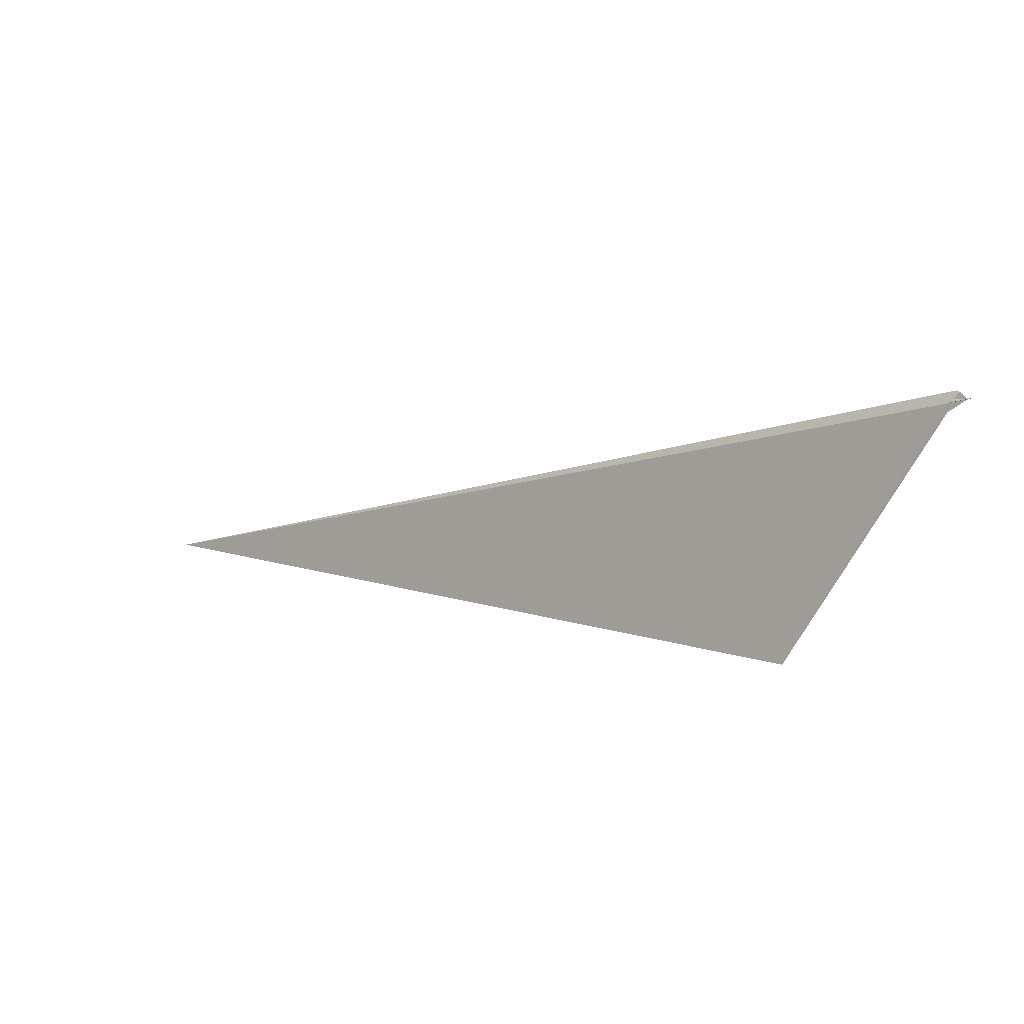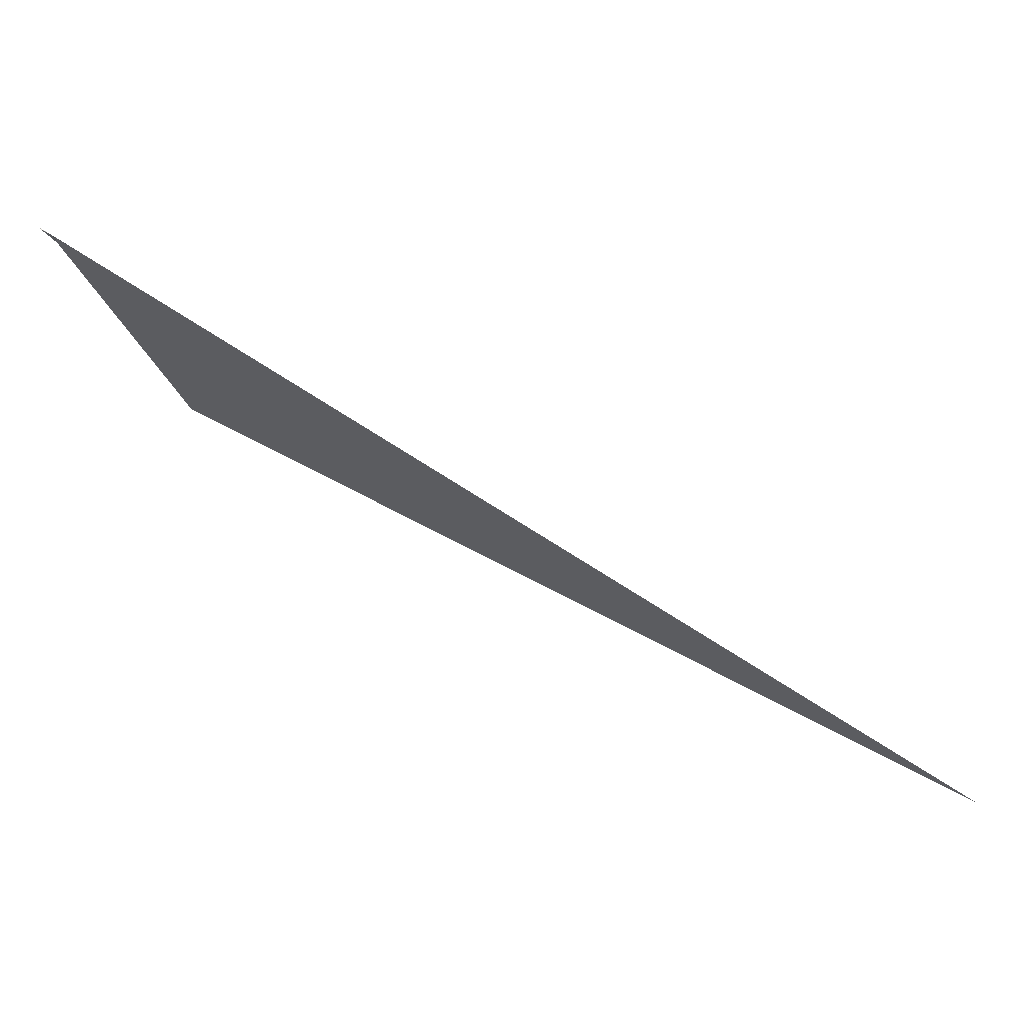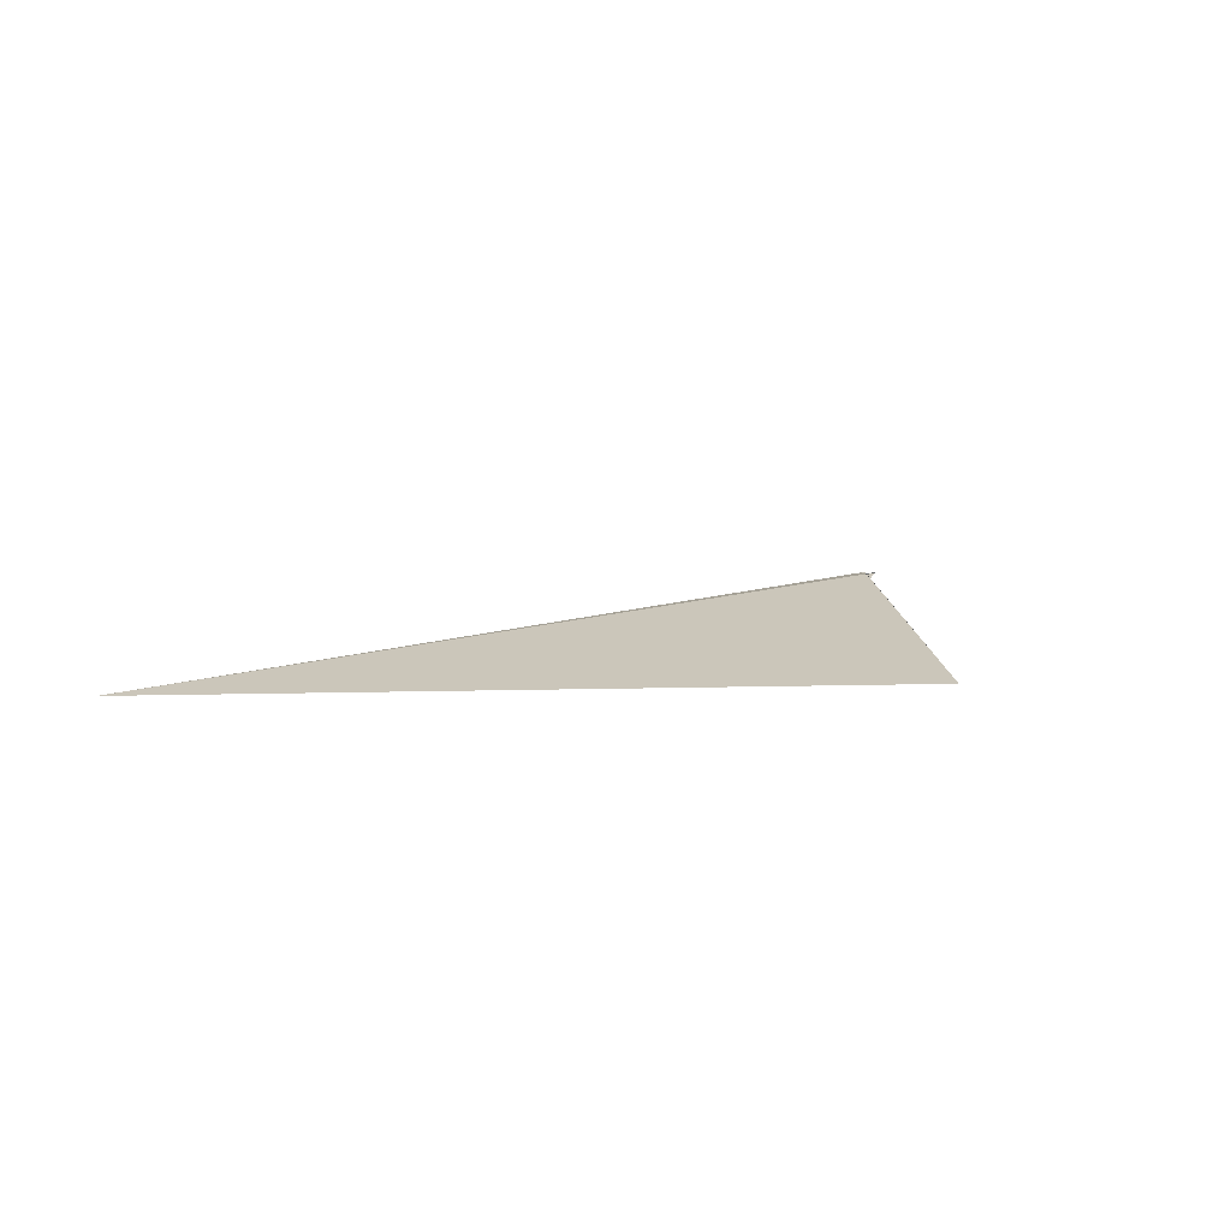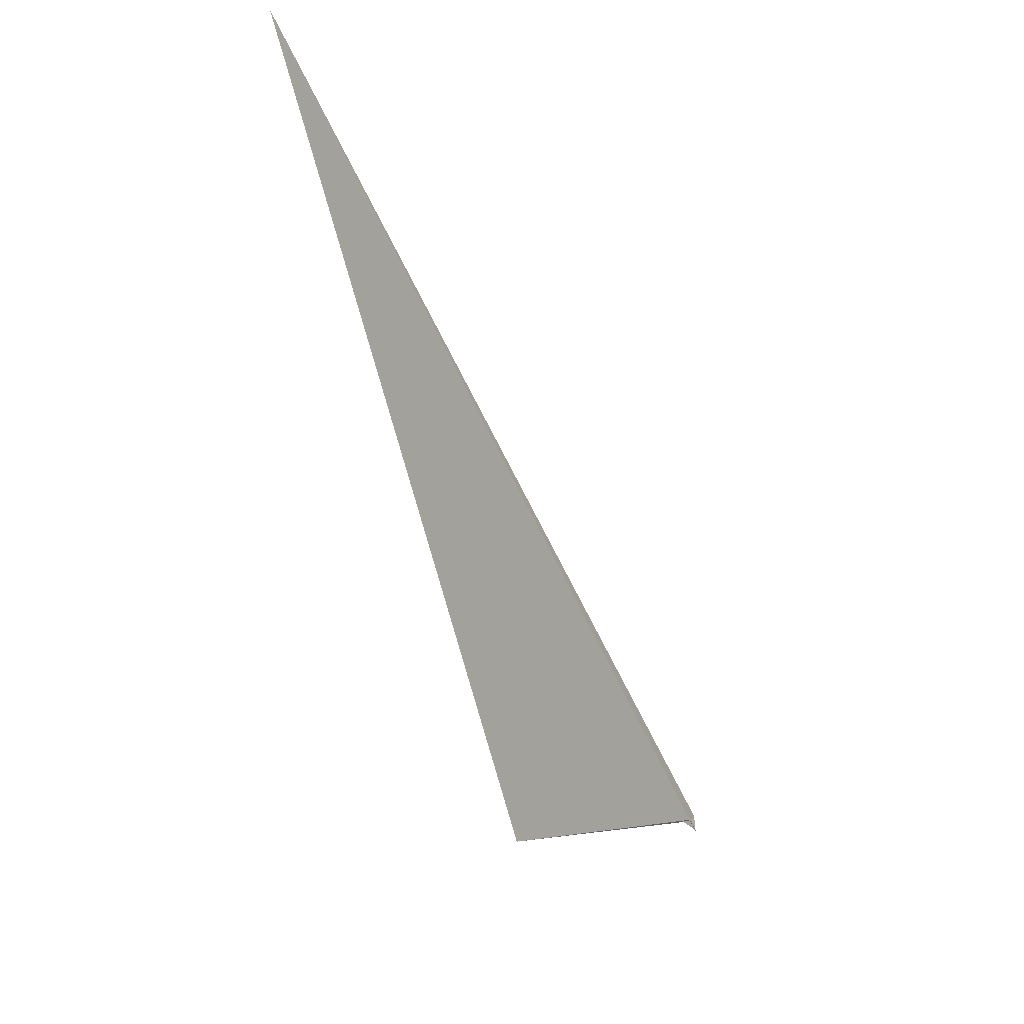
<metadata>
{"format":"obj","ext":"obj","renderer":"f3d","projection":"perspective","resolution":1024,"background":"white","views":[{"elev":-45.2,"azim":-177.4,"up":"+Z"},{"elev":25.5,"azim":-24.3,"up":"+Y"},{"elev":-34.3,"azim":102.2,"up":"+Y"},{"elev":-27.9,"azim":79.0,"up":"+Z"}]}
</metadata>
<code>
v 2.094e+04 -1.53e+04 1.136e+04
v 3781 -6100 -2380
v 14.67 21.21 13.09
v 3.814 28.39 6.198
v 14.91 32.06 27.75
v 11.22 17.07 2.429
v 8.654 23.99 7.689
v -297.7 229.2 -183.5
v 192.2 -283.3 -120.8
v 36.96 -18.57 -5.758
v 30.88 8.488 20.75
v -11.32 -3.154 8.144
v -43.83 18.32 -12.47
v 8.235 -40.55 -12.12
v 8.465 -29.29 3.255
v -14.2 26.02 42.7
v -36.62 85.83 88.55
v -6.087 -25.47 -13.71
v 27.79 -43.57 13.5
v -21.14 30.85 38.64
v 7.195 -26.1 22.86
v -2.513 -18 16.23
v 2.19 1.378 12.97
v 2.352 37.99 2.873
v -330.2 265.8 -210.2
v -362.9 298.5 -234
v -3.953 32.41 1.583
v 10.96 -15.81 -3.735
v 10.34 -20.24 -3.67
v 11.78 -0.5026 11.38
v 15.41 16.47 -2.923
v 16.88 24.04 -7.605
v 15.97 22.31 0.07791
v -100.2 158.7 199.4
v 14.52 17.77 -2.435
v 18.89 -6.998 -13.98
v 7.83 -49.62 -37.14
v -35.28 33.2 56.5
v -153.1 189.9 129.4
v -374.9 295.5 -231.4
v 31.71 -18.4 -5.727
v 49.65 0.6417 13.52
v 78.18 -28.02 -13.96
v 62.42 -14.19 -9.87
f 1 2 9 8 10 11 7 6 4 3 5
f 1 2 13 12 18 14 15 19 20 16 17
f 3 4 24 26 25 27 13 12 23 22 21
f 3 5 32 33 31 30 28 29 15 14 21
f 6 7 16 17 34 22 23 28 29 36 35
f 8 9 37 18 14 21 22 34 39 38 40
f 10 11 42 43 37 18 12 23 28 30 41
f 4 6 35 31 30 41 19 20 38 39 24
f 8 10 41 19 15 29 36 44 26 25 40
f 7 11 42 32 33 27 25 40 38 20 16
f 1 5 32 42 43 44 26 24 39 34 17
f 2 9 37 43 44 36 35 31 33 27 13

</code>
